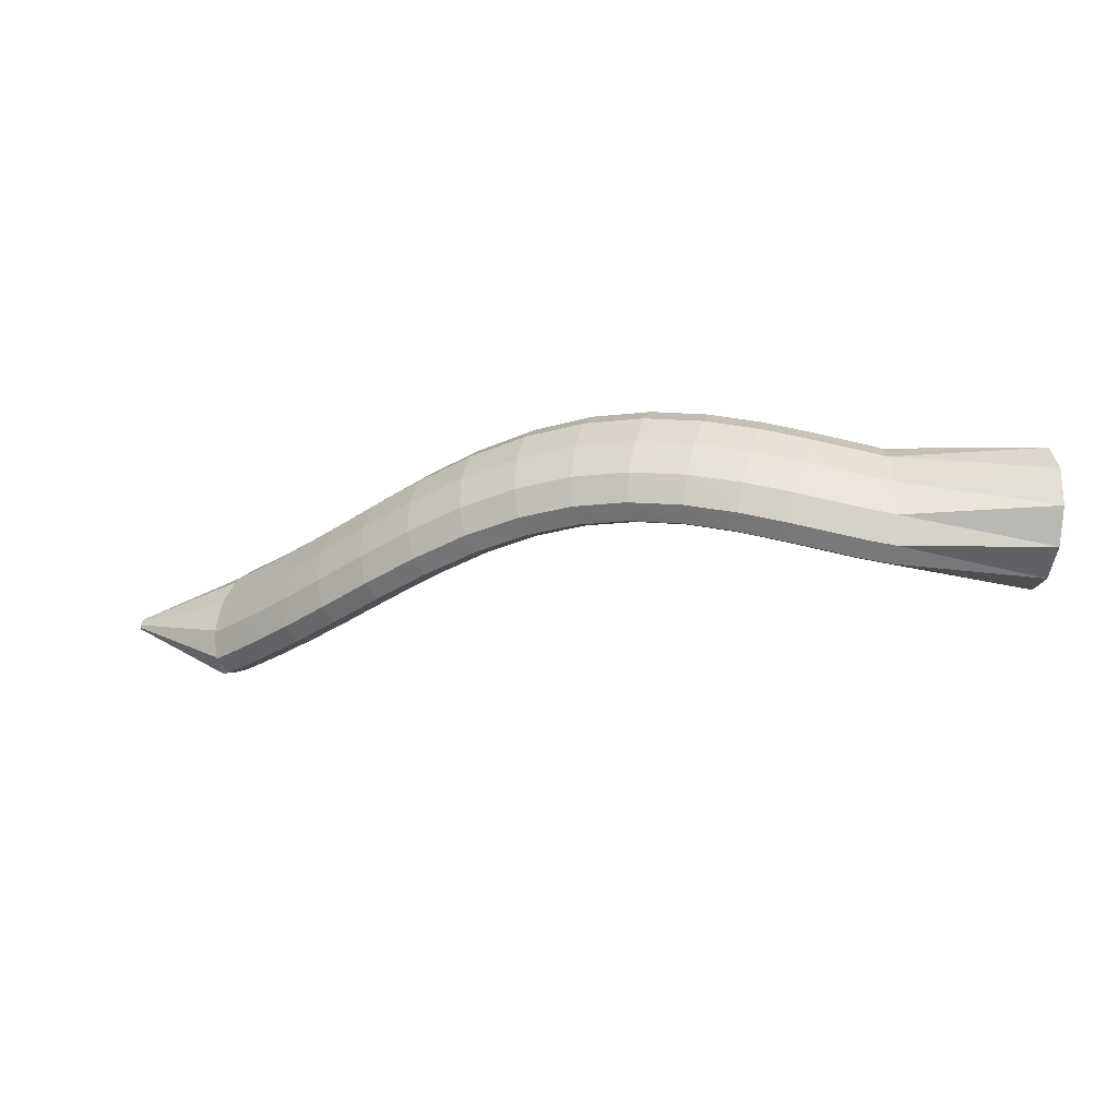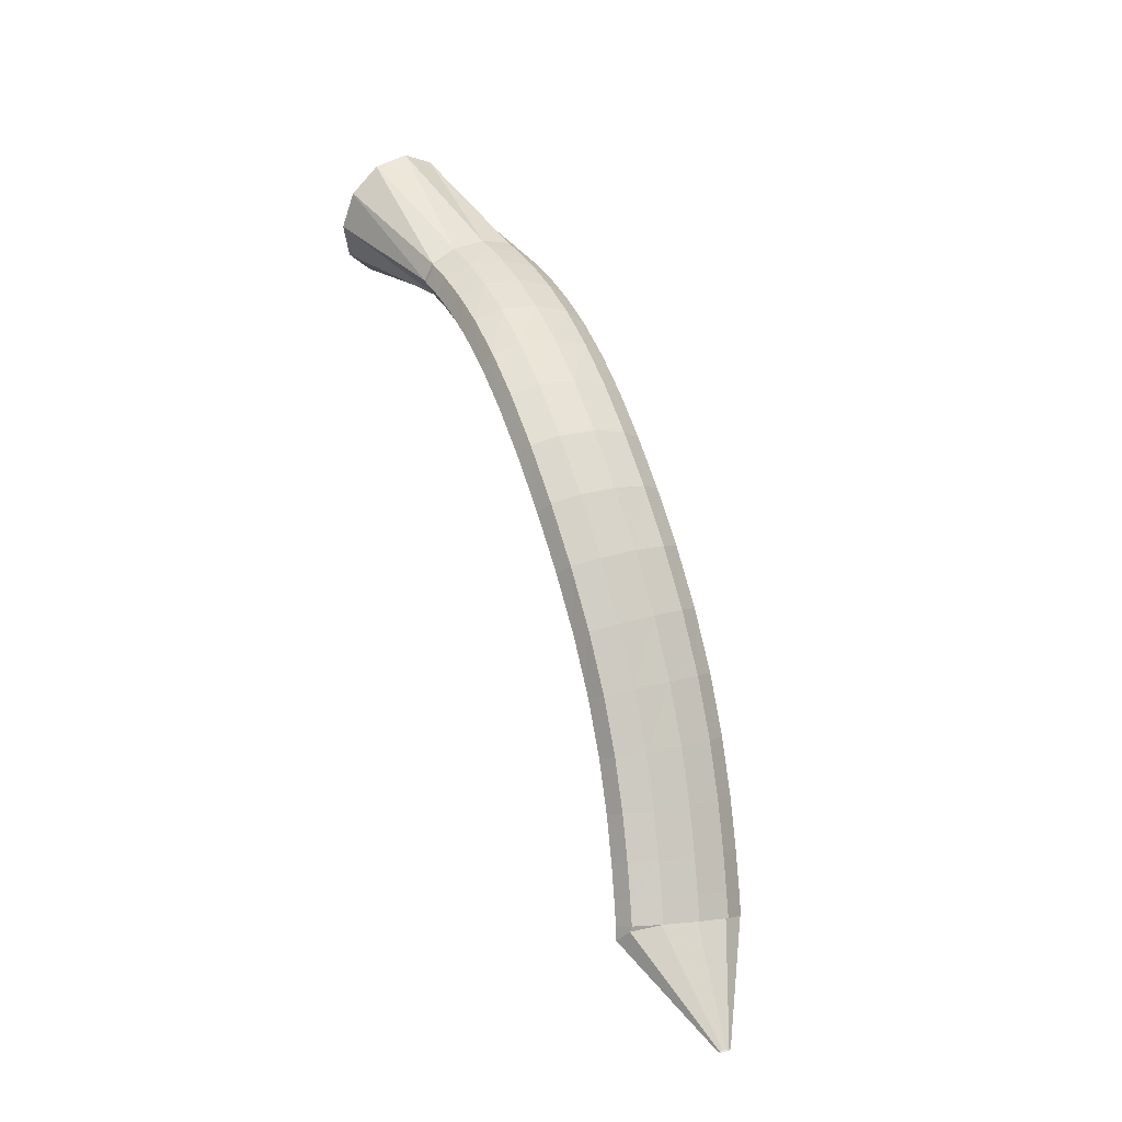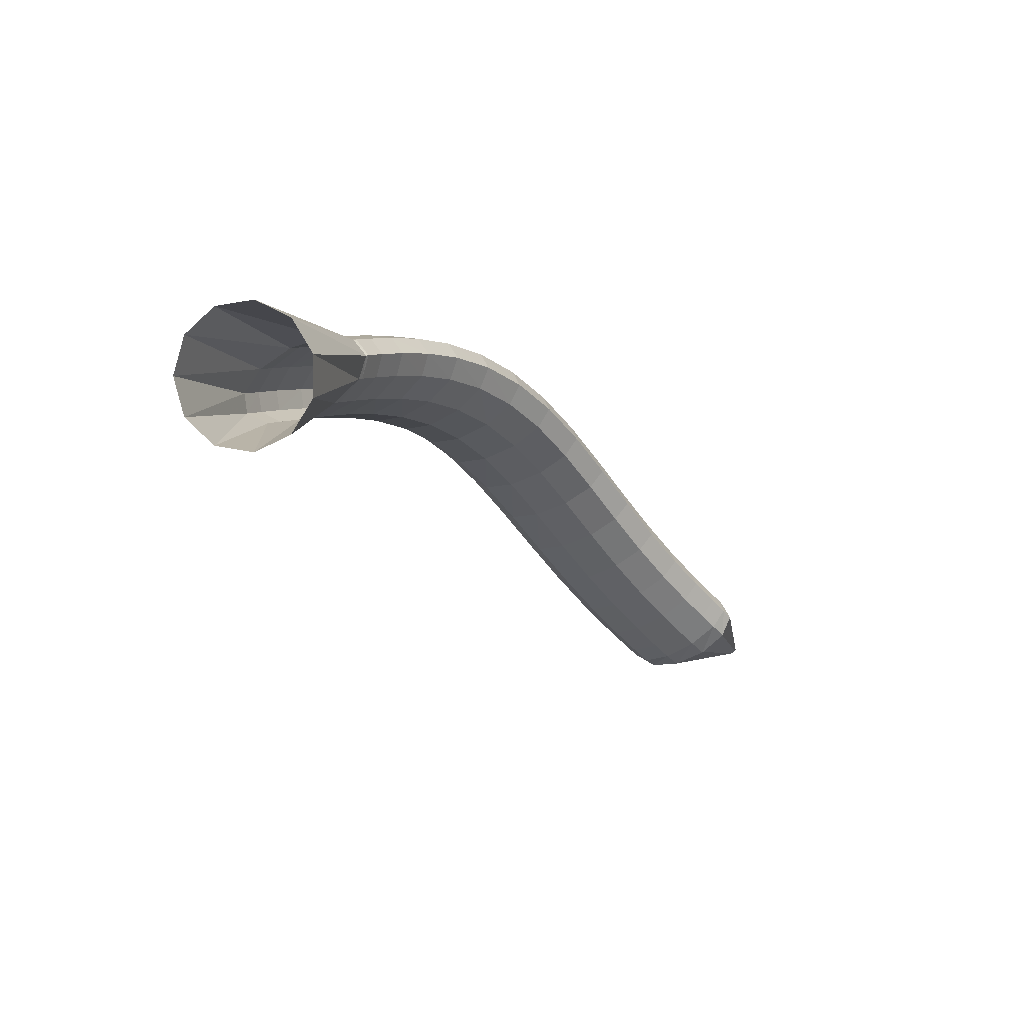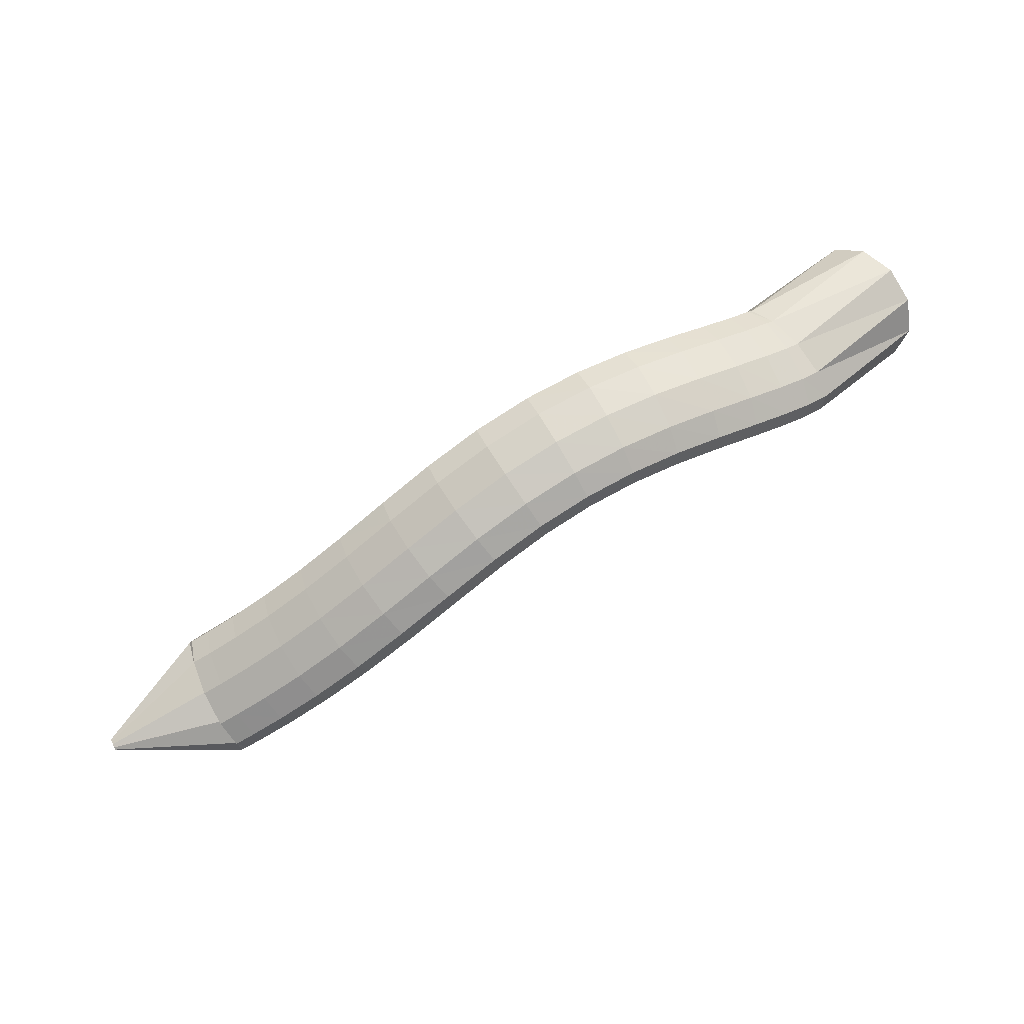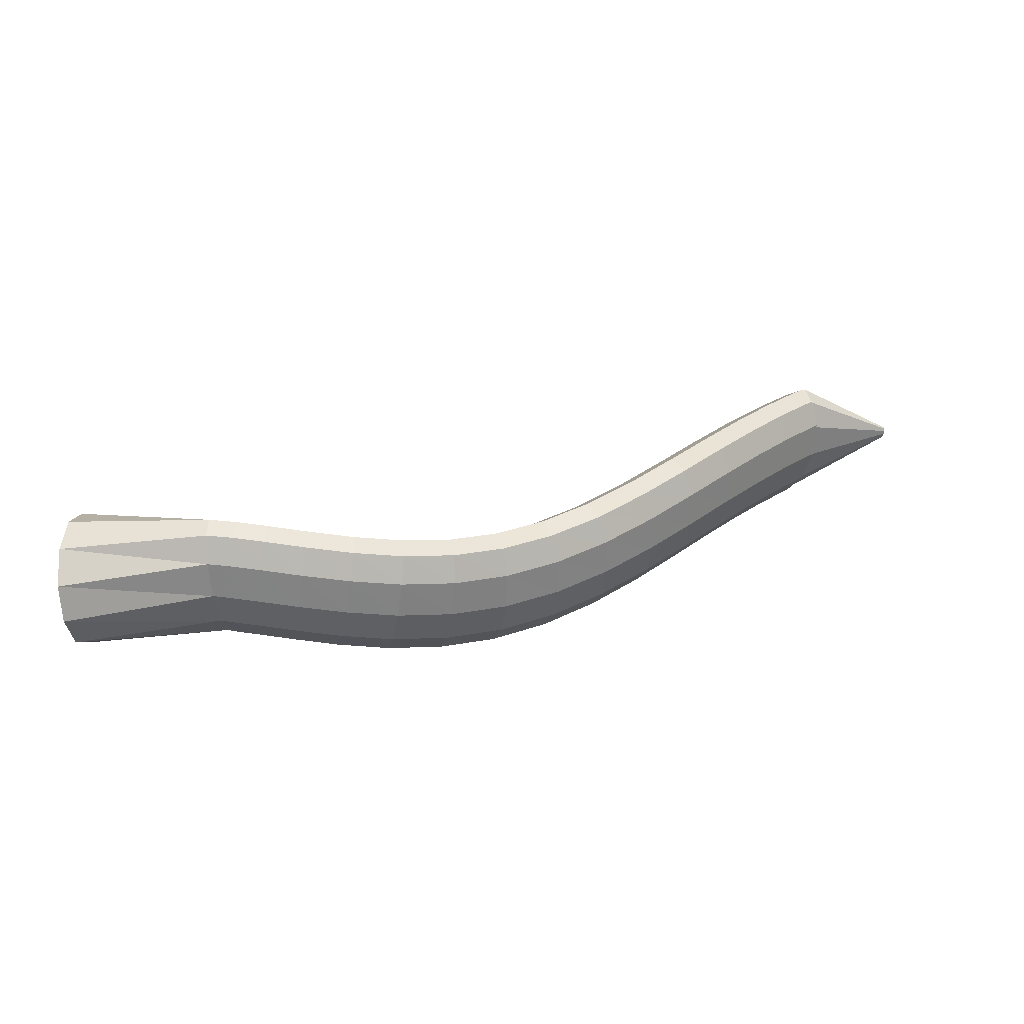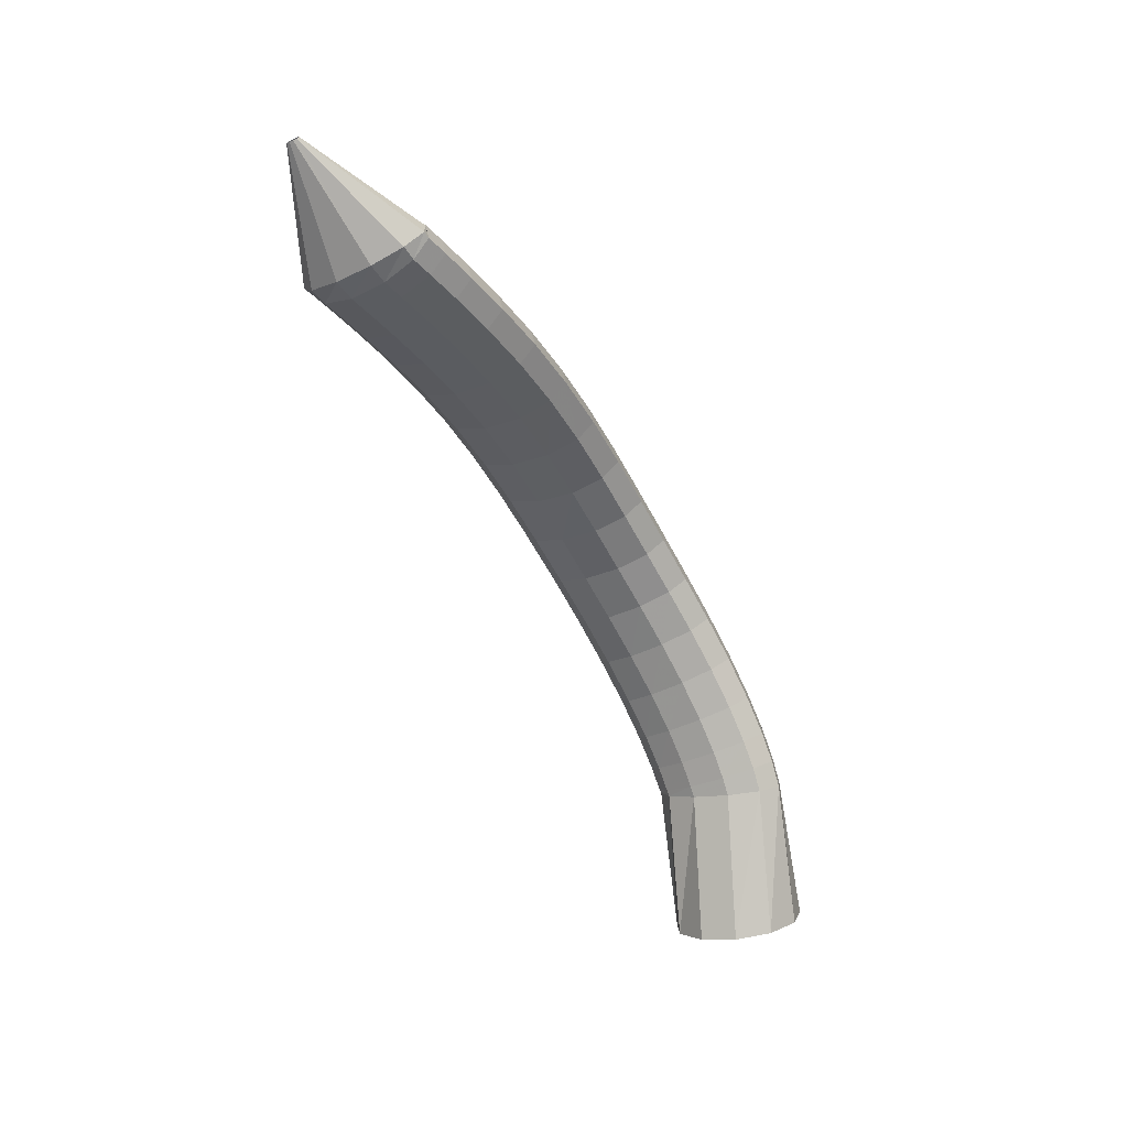
<metadata>
{"format":"obj","ext":"obj","renderer":"f3d","projection":"perspective","resolution":1024,"background":"white","views":[{"elev":26.6,"azim":-177.2,"up":"+Z"},{"elev":50.4,"azim":57.5,"up":"+Z"},{"elev":-4.4,"azim":-67.9,"up":"+Z"},{"elev":50.5,"azim":140.5,"up":"+Z"},{"elev":58.2,"azim":-4.6,"up":"+Y"},{"elev":-76.7,"azim":105.3,"up":"+Z"}]}
</metadata>
<code>
g tube1
v 163 117.2 200
v 163.4 114.4 200.3
v 163.8 112 199.1
v 164.3 110.6 196.7
v 164.6 110.7 193.9
v 164.7 112.4 191.6
v 164.5 115 190.5
v 164.1 117.7 191
v 163.6 119.7 192.9
v 163.2 120.4 195.7
v 163 119.4 198.3
v 163 117.2 200
v 174.1 117.7 199
v 174.3 115.1 199.7
v 174.6 113 199.4
v 174.8 112.1 198.3
v 175 112.7 196.6
v 175 114.6 195.1
v 174.8 117.2 194
v 174.5 119.7 193.8
v 174.3 121.3 194.6
v 174.1 121.4 196
v 174 120.1 197.7
v 174.1 117.7 199
v 175.3 117.7 199.2
v 175 115 199.8
v 174.9 112.9 199.5
v 175.1 112 198.3
v 175.4 112.7 196.7
v 175.8 114.6 195.2
v 176.2 117.2 194.3
v 176.3 119.7 194.1
v 176.3 121.3 194.9
v 176 121.4 196.3
v 175.7 120 198
v 175.3 117.7 199.2
v 177.4 117.5 199.6
v 177 114.9 200.2
v 176.9 112.8 199.8
v 177 111.9 198.7
v 177.3 112.5 197.1
v 177.8 114.4 195.6
v 178.2 117 194.6
v 178.5 119.5 194.5
v 178.6 121.1 195.3
v 178.3 121.2 196.8
v 177.9 119.9 198.4
v 177.4 117.5 199.6
v 180.3 117.1 200.1
v 179.8 114.5 200.7
v 179.6 112.4 200.3
v 179.6 111.5 199.1
v 179.9 112.2 197.5
v 180.4 114.1 196
v 181 116.7 195.1
v 181.4 119.1 195
v 181.5 120.7 195.8
v 181.3 120.8 197.2
v 180.9 119.5 198.8
v 180.3 117.1 200.1
v 183.8 116.5 200.5
v 183.2 113.9 201.1
v 182.9 111.8 200.7
v 182.8 111 199.5
v 183 111.6 197.9
v 183.5 113.5 196.4
v 184.1 116.1 195.5
v 184.6 118.5 195.4
v 184.8 120 196.2
v 184.8 120.2 197.6
v 184.4 118.8 199.2
v 183.8 116.5 200.5
v 187.6 115.7 200.7
v 187.1 113.1 201.3
v 186.6 111 200.9
v 186.4 110.2 199.7
v 186.5 110.8 198.1
v 186.9 112.8 196.6
v 187.5 115.3 195.6
v 188 117.8 195.5
v 188.4 119.3 196.3
v 188.4 119.4 197.7
v 188.1 118 199.4
v 187.6 115.7 200.7
v 191.7 114.8 200.4
v 191.2 112.2 201
v 190.6 110.1 200.6
v 190.3 109.3 199.5
v 190.2 110 197.9
v 190.5 111.9 196.3
v 190.9 114.5 195.3
v 191.5 116.9 195.2
v 191.9 118.4 196
v 192.2 118.5 197.4
v 192.1 117.1 199
v 191.7 114.8 200.4
v 195.9 113.8 199.5
v 195.4 111.2 200.1
v 194.9 109.1 199.8
v 194.4 108.3 198.6
v 194.1 109.1 197.1
v 194.1 111 195.6
v 194.4 113.7 194.6
v 195 116.1 194.5
v 195.5 117.6 195.2
v 195.9 117.6 196.6
v 196.1 116.2 198.2
v 195.9 113.8 199.5
v 200 112.8 198
v 199.7 110.2 198.5
v 199.1 108.1 198.2
v 198.4 107.4 197.2
v 197.9 108.2 195.7
v 197.8 110.2 194.2
v 198 112.8 193.3
v 198.5 115.3 193.2
v 199.2 116.7 193.9
v 199.7 116.7 195.2
v 200.1 115.3 196.8
v 200 112.8 198
v 204.1 111.9 195.9
v 203.8 109.2 196.4
v 203.1 107.2 196.2
v 202.4 106.5 195.1
v 201.8 107.3 193.7
v 201.5 109.3 192.4
v 201.6 112 191.5
v 202.1 114.4 191.4
v 202.9 115.9 192
v 203.6 115.8 193.3
v 204 114.3 194.8
v 204.1 111.9 195.9
v 208 110.9 193.5
v 207.6 108.2 194
v 206.9 106.2 193.7
v 206.1 105.5 192.8
v 205.4 106.4 191.4
v 205.1 108.4 190.1
v 205.2 111.1 189.2
v 205.8 113.5 189.1
v 206.6 114.9 189.7
v 207.4 114.9 190.9
v 207.9 113.3 192.3
v 208 110.9 193.5
v 211.7 109.8 190.8
v 211.3 107.1 191.4
v 210.5 105.2 191.2
v 209.6 104.5 190.2
v 208.8 105.4 188.9
v 208.5 107.4 187.6
v 208.7 110.1 186.7
v 209.4 112.5 186.5
v 210.3 113.9 187.1
v 211.1 113.8 188.3
v 211.6 112.2 189.7
v 211.7 109.8 190.8
v 215.1 108.6 188.2
v 214.6 105.9 188.8
v 213.7 104 188.7
v 212.7 103.4 187.8
v 212 104.2 186.4
v 211.8 106.3 185.1
v 212.1 108.9 184.1
v 212.8 111.3 183.9
v 213.7 112.6 184.4
v 214.6 112.5 185.6
v 215.1 111 187
v 215.1 108.6 188.2
v 218.1 107.3 185.8
v 217.5 104.7 186.5
v 216.6 102.8 186.4
v 215.6 102.1 185.5
v 214.9 103 184.2
v 214.7 105 182.7
v 215.1 107.6 181.7
v 215.9 109.9 181.4
v 216.9 111.3 181.9
v 217.8 111.2 183.1
v 218.2 109.7 184.5
v 218.1 107.3 185.8
v 220.7 106 183.8
v 220 103.5 184.6
v 219 101.6 184.5
v 218.1 101 183.6
v 217.4 101.8 182.2
v 217.3 103.8 180.8
v 217.7 106.3 179.7
v 218.6 108.6 179.3
v 219.6 110 179.8
v 220.5 109.9 181
v 220.9 108.4 182.5
v 220.7 106 183.8
v 222.7 105 182.3
v 222 102.5 183.1
v 220.9 100.6 183
v 220 99.95 182.2
v 219.3 100.8 180.8
v 219.3 102.7 179.3
v 219.8 105.3 178.1
v 220.7 107.6 177.8
v 221.7 108.9 178.2
v 222.6 108.8 179.4
v 222.9 107.3 180.9
v 222.7 105 182.3
v 224 104.3 181.4
v 223.2 101.8 182.2
v 222.2 99.93 182.1
v 221.2 99.3 181.3
v 220.6 100.1 179.9
v 220.5 102.1 178.3
v 221.1 104.6 177.2
v 222 106.9 176.8
v 223.1 108.2 177.3
v 223.9 108.1 178.5
v 224.2 106.6 180
v 224 104.3 181.4
v 223.4 104.3 181.5
v 222.9 101.7 182.1
v 222.3 99.71 181.8
v 221.8 98.91 180.7
v 221.7 99.59 179.1
v 221.9 101.5 177.5
v 222.4 104.1 176.5
v 223 106.5 176.4
v 223.5 108 177.1
v 223.8 108.1 178.5
v 223.8 106.7 180.2
v 223.4 104.3 181.5
v 231.4 101.5 177.9
v 231.3 101.2 178
v 231.3 101 178
v 231.2 101 177.8
v 231.2 101 177.7
v 231.2 101.2 177.5
v 231.3 101.5 177.4
v 231.3 101.7 177.4
v 231.4 101.9 177.5
v 231.4 101.9 177.6
v 231.4 101.7 177.8
v 231.4 101.5 177.9
f 1 2 14
f 14 13 1
f 2 3 15
f 15 14 2
f 3 4 16
f 16 15 3
f 4 5 17
f 17 16 4
f 5 6 18
f 18 17 5
f 6 7 19
f 19 18 6
f 7 8 20
f 20 19 7
f 8 9 21
f 21 20 8
f 9 10 22
f 22 21 9
f 10 11 23
f 23 22 10
f 11 12 24
f 24 23 11
f 13 14 26
f 26 25 13
f 14 15 27
f 27 26 14
f 15 16 28
f 28 27 15
f 16 17 29
f 29 28 16
f 17 18 30
f 30 29 17
f 18 19 31
f 31 30 18
f 19 20 32
f 32 31 19
f 20 21 33
f 33 32 20
f 21 22 34
f 34 33 21
f 22 23 35
f 35 34 22
f 23 24 36
f 36 35 23
f 25 26 38
f 38 37 25
f 26 27 39
f 39 38 26
f 27 28 40
f 40 39 27
f 28 29 41
f 41 40 28
f 29 30 42
f 42 41 29
f 30 31 43
f 43 42 30
f 31 32 44
f 44 43 31
f 32 33 45
f 45 44 32
f 33 34 46
f 46 45 33
f 34 35 47
f 47 46 34
f 35 36 48
f 48 47 35
f 37 38 50
f 50 49 37
f 38 39 51
f 51 50 38
f 39 40 52
f 52 51 39
f 40 41 53
f 53 52 40
f 41 42 54
f 54 53 41
f 42 43 55
f 55 54 42
f 43 44 56
f 56 55 43
f 44 45 57
f 57 56 44
f 45 46 58
f 58 57 45
f 46 47 59
f 59 58 46
f 47 48 60
f 60 59 47
f 49 50 62
f 62 61 49
f 50 51 63
f 63 62 50
f 51 52 64
f 64 63 51
f 52 53 65
f 65 64 52
f 53 54 66
f 66 65 53
f 54 55 67
f 67 66 54
f 55 56 68
f 68 67 55
f 56 57 69
f 69 68 56
f 57 58 70
f 70 69 57
f 58 59 71
f 71 70 58
f 59 60 72
f 72 71 59
f 61 62 74
f 74 73 61
f 62 63 75
f 75 74 62
f 63 64 76
f 76 75 63
f 64 65 77
f 77 76 64
f 65 66 78
f 78 77 65
f 66 67 79
f 79 78 66
f 67 68 80
f 80 79 67
f 68 69 81
f 81 80 68
f 69 70 82
f 82 81 69
f 70 71 83
f 83 82 70
f 71 72 84
f 84 83 71
f 73 74 86
f 86 85 73
f 74 75 87
f 87 86 74
f 75 76 88
f 88 87 75
f 76 77 89
f 89 88 76
f 77 78 90
f 90 89 77
f 78 79 91
f 91 90 78
f 79 80 92
f 92 91 79
f 80 81 93
f 93 92 80
f 81 82 94
f 94 93 81
f 82 83 95
f 95 94 82
f 83 84 96
f 96 95 83
f 85 86 98
f 98 97 85
f 86 87 99
f 99 98 86
f 87 88 100
f 100 99 87
f 88 89 101
f 101 100 88
f 89 90 102
f 102 101 89
f 90 91 103
f 103 102 90
f 91 92 104
f 104 103 91
f 92 93 105
f 105 104 92
f 93 94 106
f 106 105 93
f 94 95 107
f 107 106 94
f 95 96 108
f 108 107 95
f 97 98 110
f 110 109 97
f 98 99 111
f 111 110 98
f 99 100 112
f 112 111 99
f 100 101 113
f 113 112 100
f 101 102 114
f 114 113 101
f 102 103 115
f 115 114 102
f 103 104 116
f 116 115 103
f 104 105 117
f 117 116 104
f 105 106 118
f 118 117 105
f 106 107 119
f 119 118 106
f 107 108 120
f 120 119 107
f 109 110 122
f 122 121 109
f 110 111 123
f 123 122 110
f 111 112 124
f 124 123 111
f 112 113 125
f 125 124 112
f 113 114 126
f 126 125 113
f 114 115 127
f 127 126 114
f 115 116 128
f 128 127 115
f 116 117 129
f 129 128 116
f 117 118 130
f 130 129 117
f 118 119 131
f 131 130 118
f 119 120 132
f 132 131 119
f 121 122 134
f 134 133 121
f 122 123 135
f 135 134 122
f 123 124 136
f 136 135 123
f 124 125 137
f 137 136 124
f 125 126 138
f 138 137 125
f 126 127 139
f 139 138 126
f 127 128 140
f 140 139 127
f 128 129 141
f 141 140 128
f 129 130 142
f 142 141 129
f 130 131 143
f 143 142 130
f 131 132 144
f 144 143 131
f 133 134 146
f 146 145 133
f 134 135 147
f 147 146 134
f 135 136 148
f 148 147 135
f 136 137 149
f 149 148 136
f 137 138 150
f 150 149 137
f 138 139 151
f 151 150 138
f 139 140 152
f 152 151 139
f 140 141 153
f 153 152 140
f 141 142 154
f 154 153 141
f 142 143 155
f 155 154 142
f 143 144 156
f 156 155 143
f 145 146 158
f 158 157 145
f 146 147 159
f 159 158 146
f 147 148 160
f 160 159 147
f 148 149 161
f 161 160 148
f 149 150 162
f 162 161 149
f 150 151 163
f 163 162 150
f 151 152 164
f 164 163 151
f 152 153 165
f 165 164 152
f 153 154 166
f 166 165 153
f 154 155 167
f 167 166 154
f 155 156 168
f 168 167 155
f 157 158 170
f 170 169 157
f 158 159 171
f 171 170 158
f 159 160 172
f 172 171 159
f 160 161 173
f 173 172 160
f 161 162 174
f 174 173 161
f 162 163 175
f 175 174 162
f 163 164 176
f 176 175 163
f 164 165 177
f 177 176 164
f 165 166 178
f 178 177 165
f 166 167 179
f 179 178 166
f 167 168 180
f 180 179 167
f 169 170 182
f 182 181 169
f 170 171 183
f 183 182 170
f 171 172 184
f 184 183 171
f 172 173 185
f 185 184 172
f 173 174 186
f 186 185 173
f 174 175 187
f 187 186 174
f 175 176 188
f 188 187 175
f 176 177 189
f 189 188 176
f 177 178 190
f 190 189 177
f 178 179 191
f 191 190 178
f 179 180 192
f 192 191 179
f 181 182 194
f 194 193 181
f 182 183 195
f 195 194 182
f 183 184 196
f 196 195 183
f 184 185 197
f 197 196 184
f 185 186 198
f 198 197 185
f 186 187 199
f 199 198 186
f 187 188 200
f 200 199 187
f 188 189 201
f 201 200 188
f 189 190 202
f 202 201 189
f 190 191 203
f 203 202 190
f 191 192 204
f 204 203 191
f 193 194 206
f 206 205 193
f 194 195 207
f 207 206 194
f 195 196 208
f 208 207 195
f 196 197 209
f 209 208 196
f 197 198 210
f 210 209 197
f 198 199 211
f 211 210 198
f 199 200 212
f 212 211 199
f 200 201 213
f 213 212 200
f 201 202 214
f 214 213 201
f 202 203 215
f 215 214 202
f 203 204 216
f 216 215 203
f 205 206 218
f 218 217 205
f 206 207 219
f 219 218 206
f 207 208 220
f 220 219 207
f 208 209 221
f 221 220 208
f 209 210 222
f 222 221 209
f 210 211 223
f 223 222 210
f 211 212 224
f 224 223 211
f 212 213 225
f 225 224 212
f 213 214 226
f 226 225 213
f 214 215 227
f 227 226 214
f 215 216 228
f 228 227 215
f 217 218 230
f 230 229 217
f 218 219 231
f 231 230 218
f 219 220 232
f 232 231 219
f 220 221 233
f 233 232 220
f 221 222 234
f 234 233 221
f 222 223 235
f 235 234 222
f 223 224 236
f 236 235 223
f 224 225 237
f 237 236 224
f 225 226 238
f 238 237 225
f 226 227 239
f 239 238 226
f 227 228 240
f 240 239 227
g

</code>
